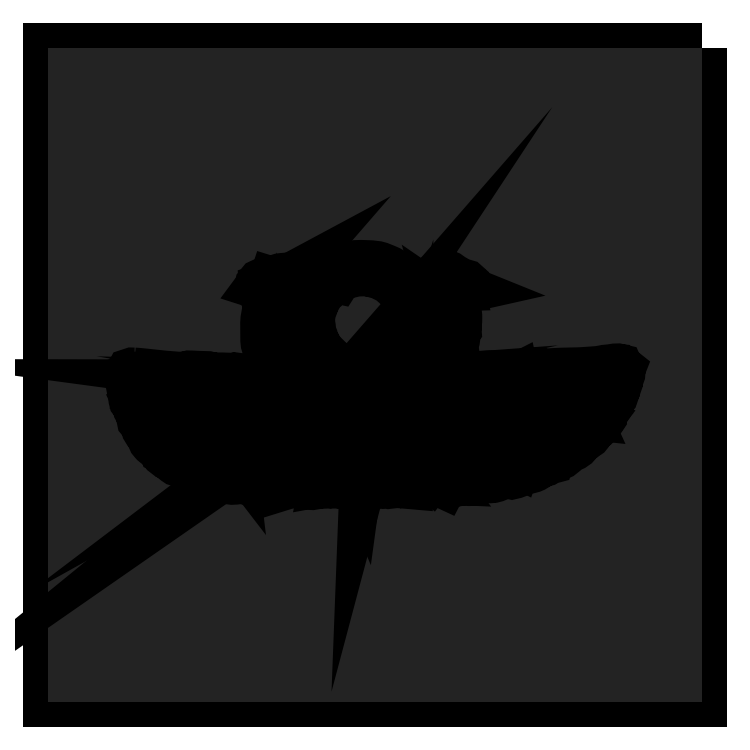
<metadata>
{"format":"dxf","ext":"dxf","renderer":"ezdxf+matplotlib","layout":"modelspace","background":"white","min_lineweight":24,"dpi":150}
</metadata>
<code>
0
SECTION
2
ENTITIES
0
LWPOLYLINE
8
Layer 1
90
        4
70
     1
43
0
10
1.518e+04
20
-9262
10
1.318e+04
20
-9262
10
1.318e+04
20
-1.126e+04
10
1.518e+04
20
-1.126e+04
0
HATCH
8
Layer 1
10
0
20
0
30
0
210
0
220
0
230
1
2
SOLID
70
     1
71
     1
91
        1
92
        1
93
        4
72
     1
10
1.518e+04
20
-9262
11
1.318e+04
21
-9262
72
     1
10
1.318e+04
20
-9262
11
1.318e+04
21
-1.126e+04
72
     1
10
1.318e+04
20
-1.126e+04
11
1.518e+04
21
-1.126e+04
72
     1
10
1.518e+04
20
-1.126e+04
11
1.518e+04
21
-9262
97
        1
75
     2
76
     1
98
        1
10
0
20
0
450
        0
451
        0
460
0
461
0
452
        0
462
0
453
        0
470

0
INSERT
8
Layer 1
2
Block_0
10
0
20
0
30
0
0
ENDSEC
0
EOF

</code>
